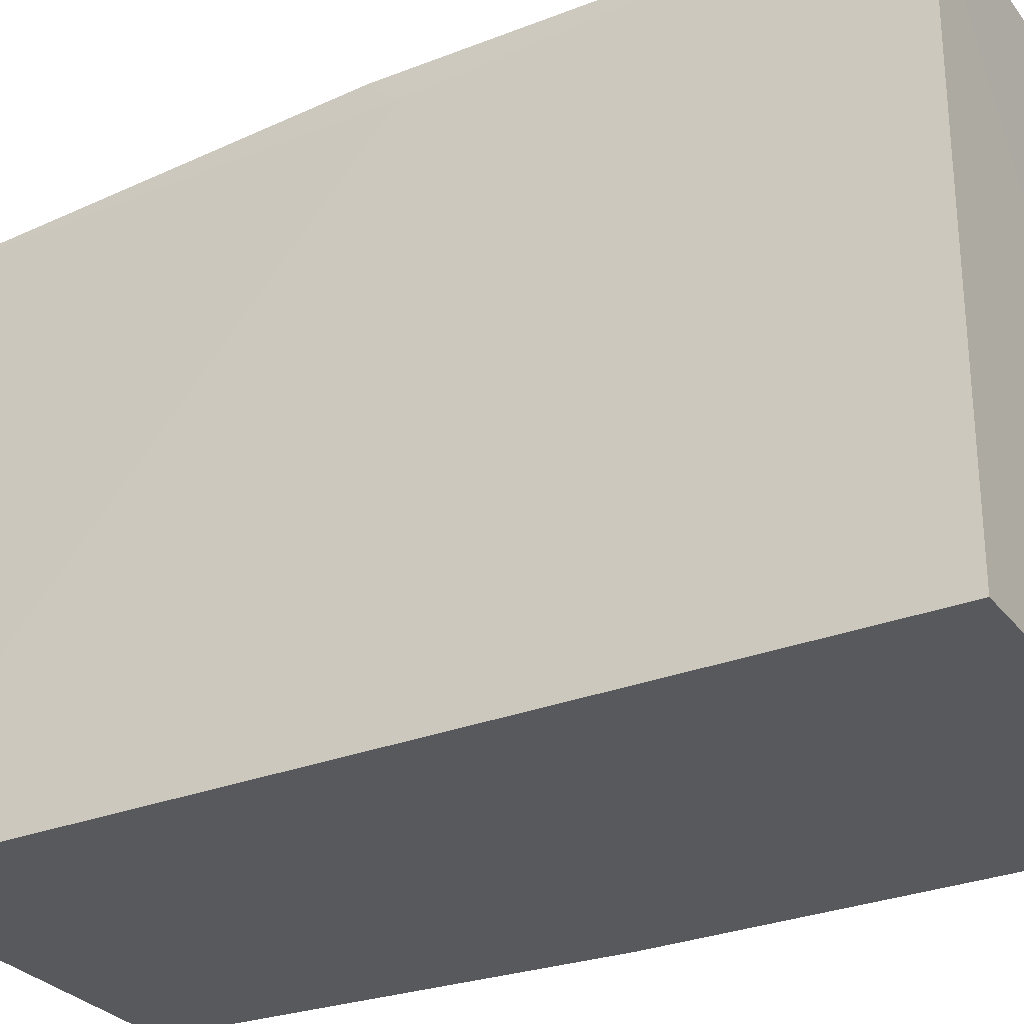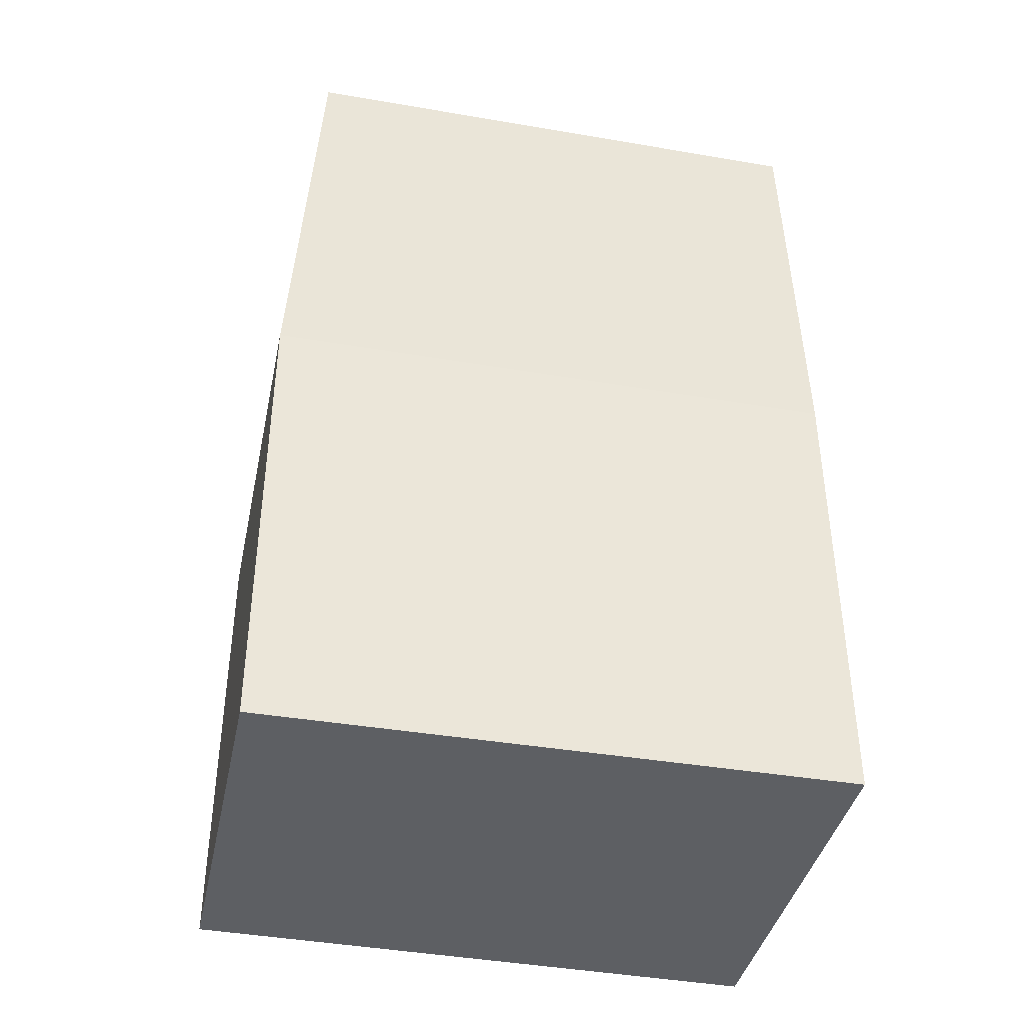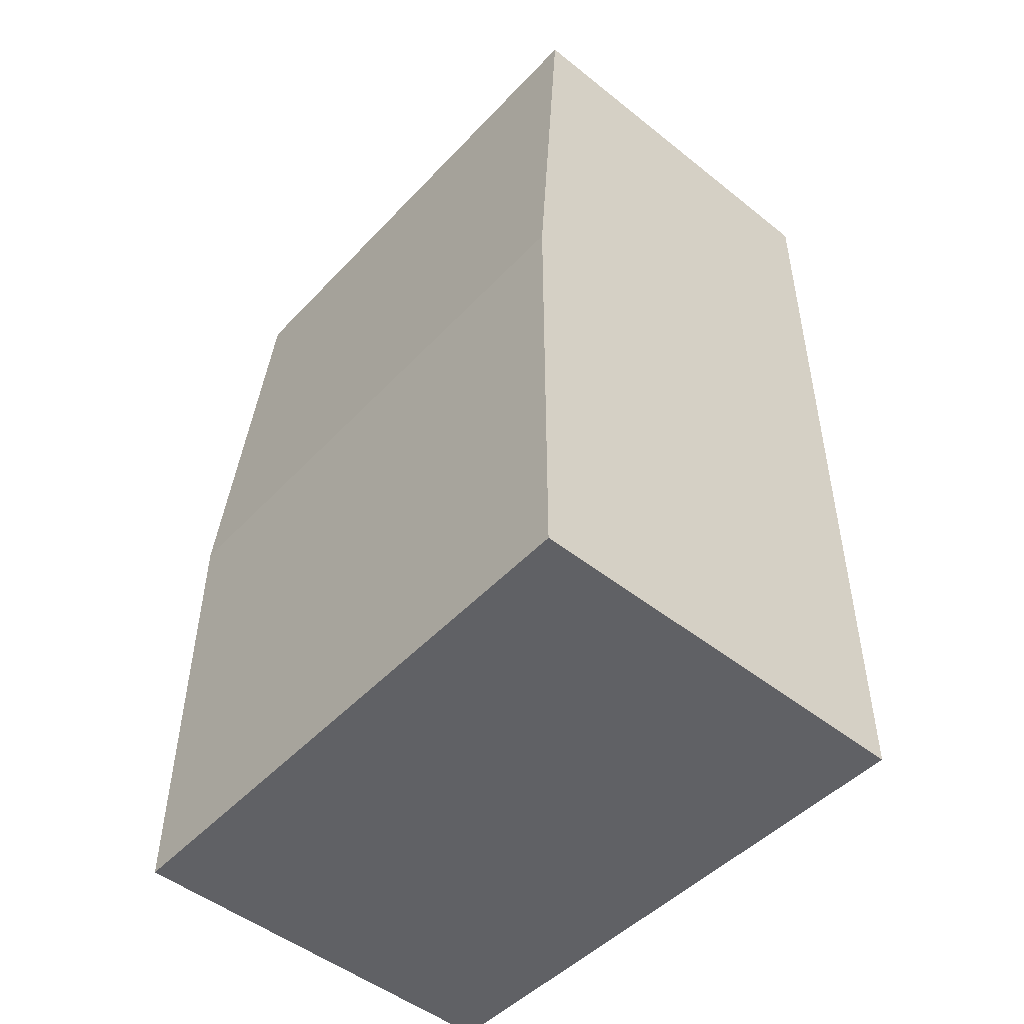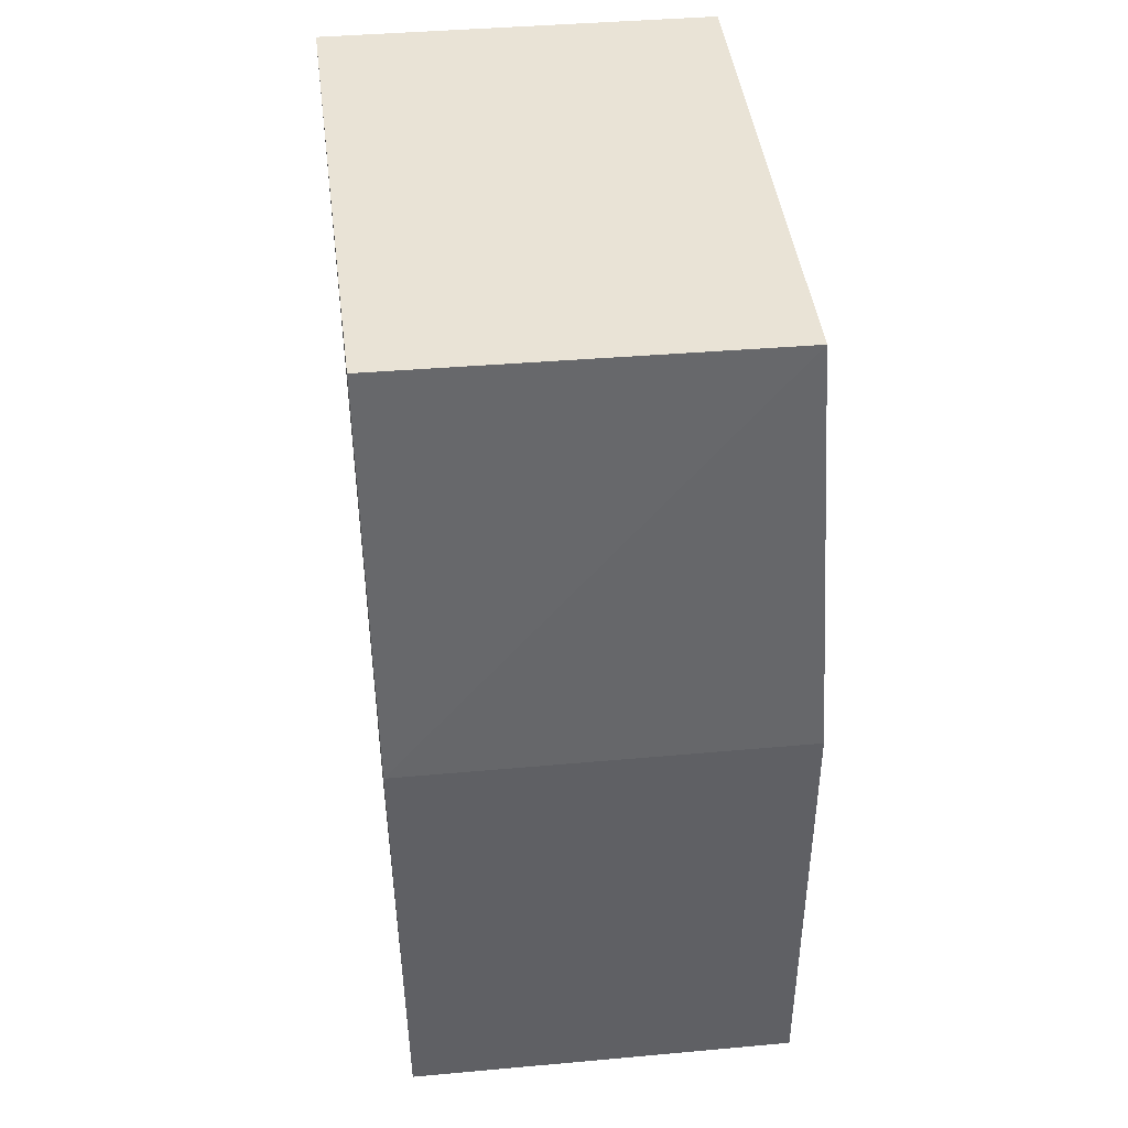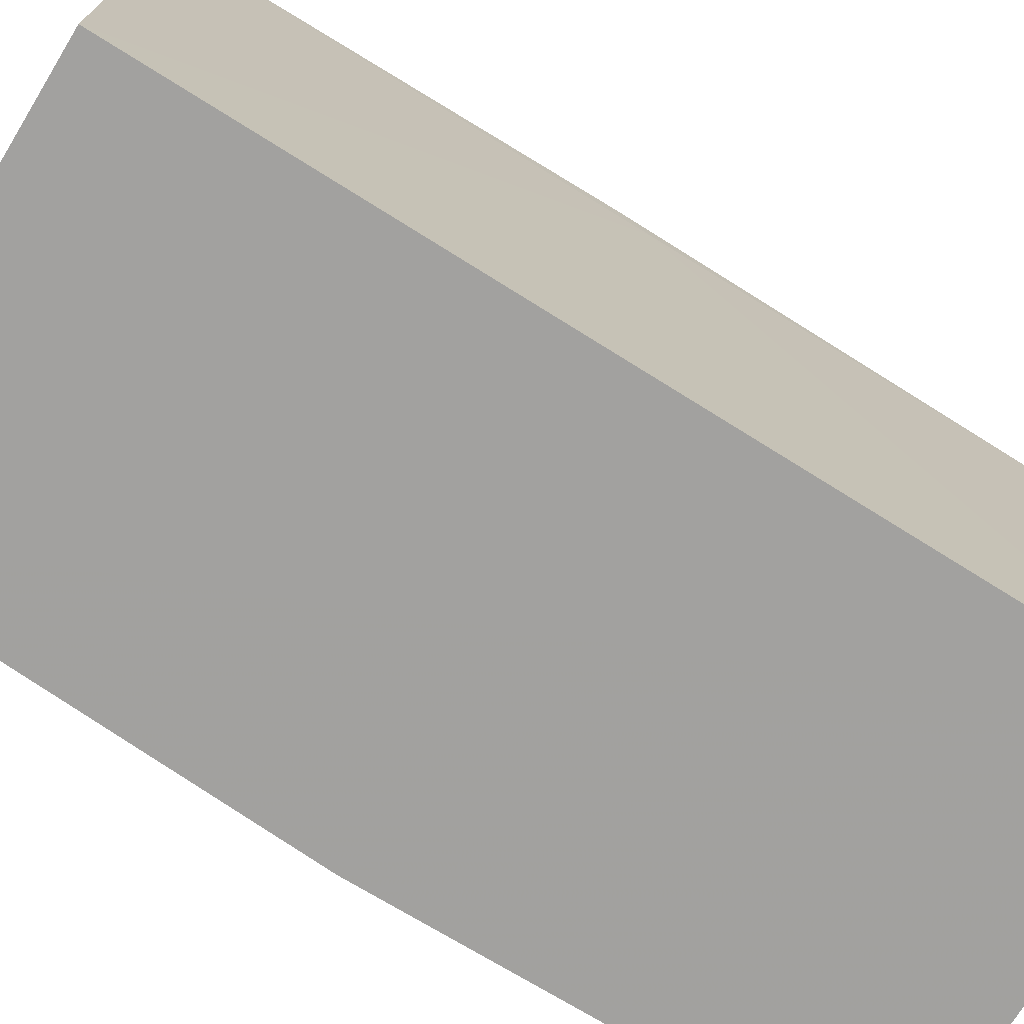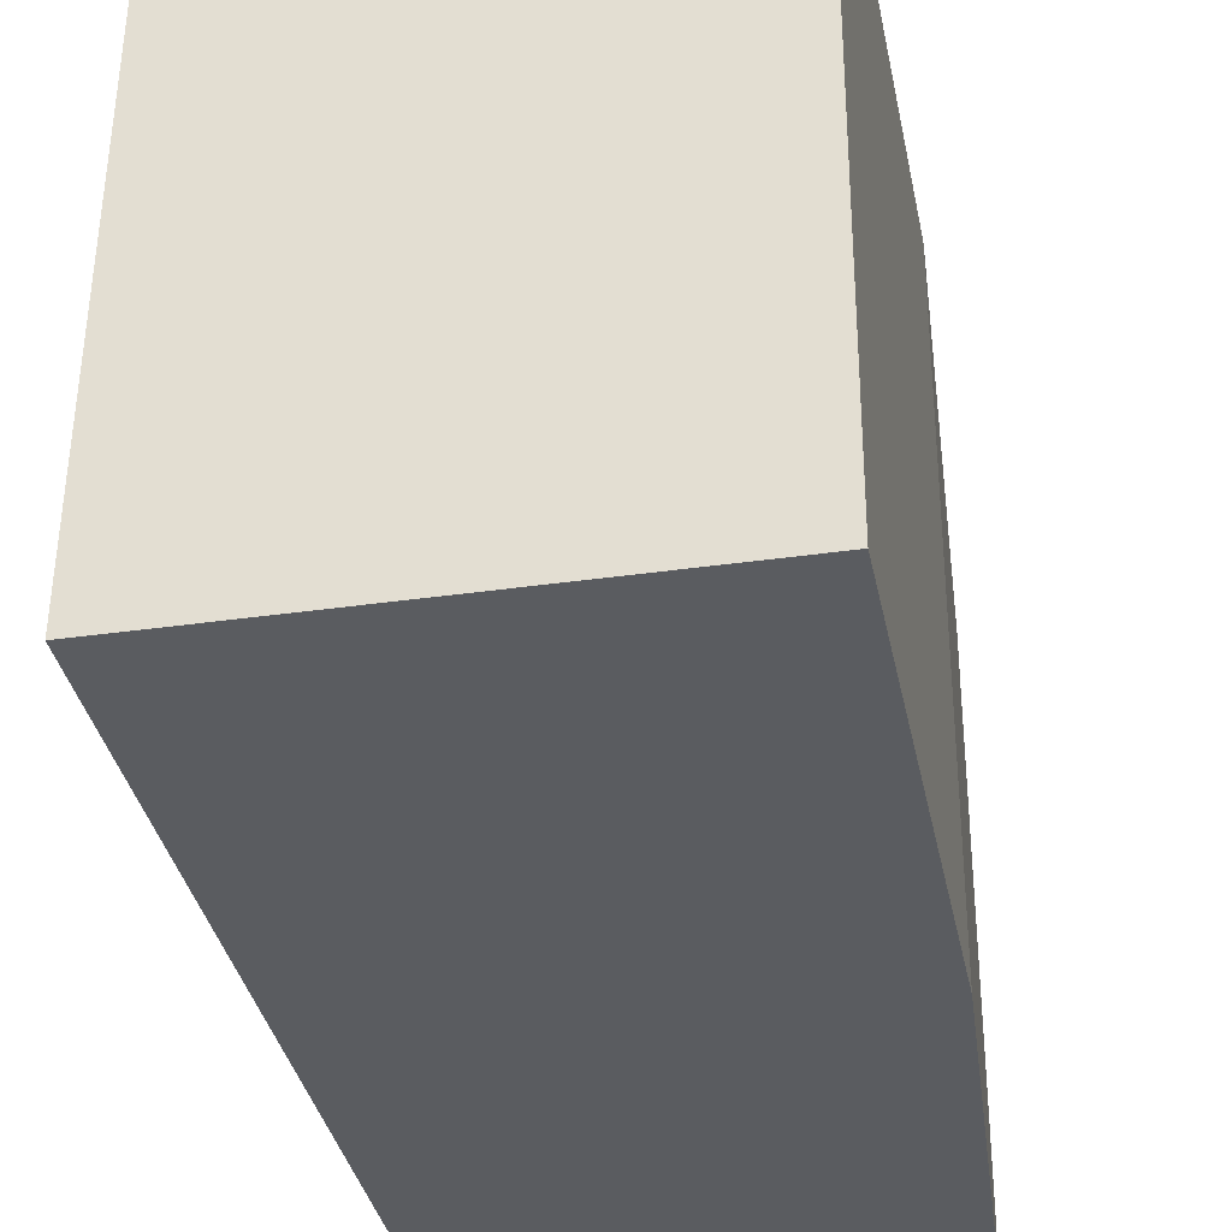
<metadata>
{"format":"obj","ext":"obj","renderer":"f3d","projection":"perspective","resolution":1024,"background":"white","views":[{"elev":-29.6,"azim":120.4,"up":"+Y"},{"elev":-40.1,"azim":-101.9,"up":"+Z"},{"elev":-49.7,"azim":-41.2,"up":"+Z"},{"elev":42.0,"azim":173.8,"up":"+Z"},{"elev":-72.2,"azim":58.4,"up":"+Y"},{"elev":-34.0,"azim":-169.0,"up":"+Y"}]}
</metadata>
<code>
v 0.05182 0.01575 0.08098
v 0.05247 -0.01614 0.08102
v 0.05134 0.01752 0.02807
v 0.02775 0.01752 0.02806
v 0.02935 -0.01616 0.08098
v 0.05164 0.01752 0.05532
v 0.02935 0.01592 0.08098
v 0.05196 -0.01617 0.0281
v 0.05169 0.01592 0.05366
v 0.02775 -0.01616 0.05532
v 0.02775 0.01752 0.05532
v 0.02775 -0.01616 0.02806
f 6 3 4
f 7 5 2
f 7 2 1
f 7 1 6
f 8 2 5
f 9 6 1
f 9 1 2
f 9 2 8
f 9 8 3
f 9 3 6
f 10 5 7
f 10 8 5
f 11 7 6
f 11 6 4
f 11 10 7
f 11 4 10
f 12 4 3
f 12 3 8
f 12 10 4
f 12 8 10

</code>
